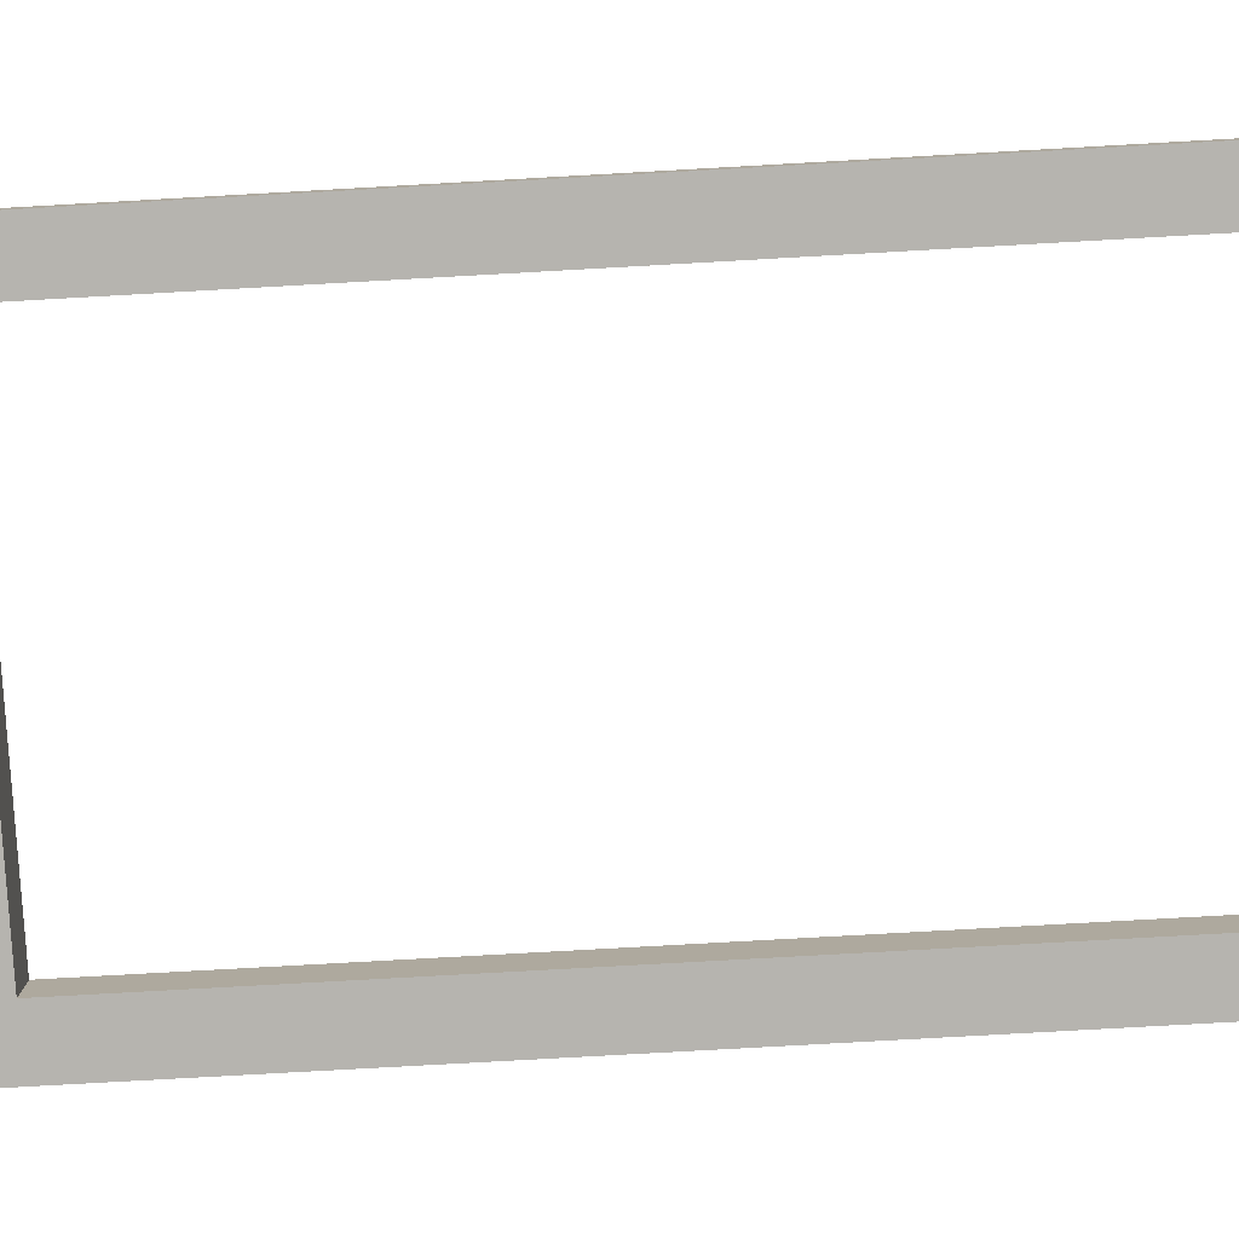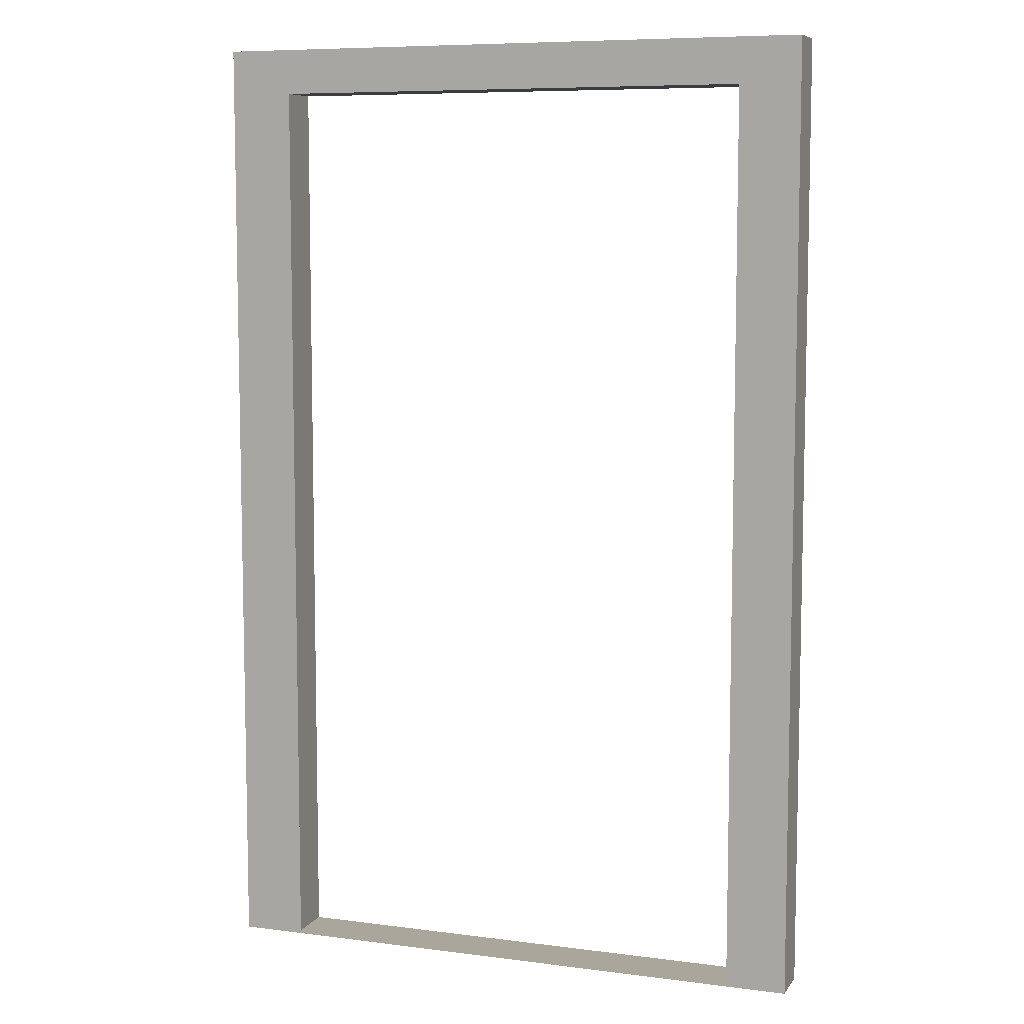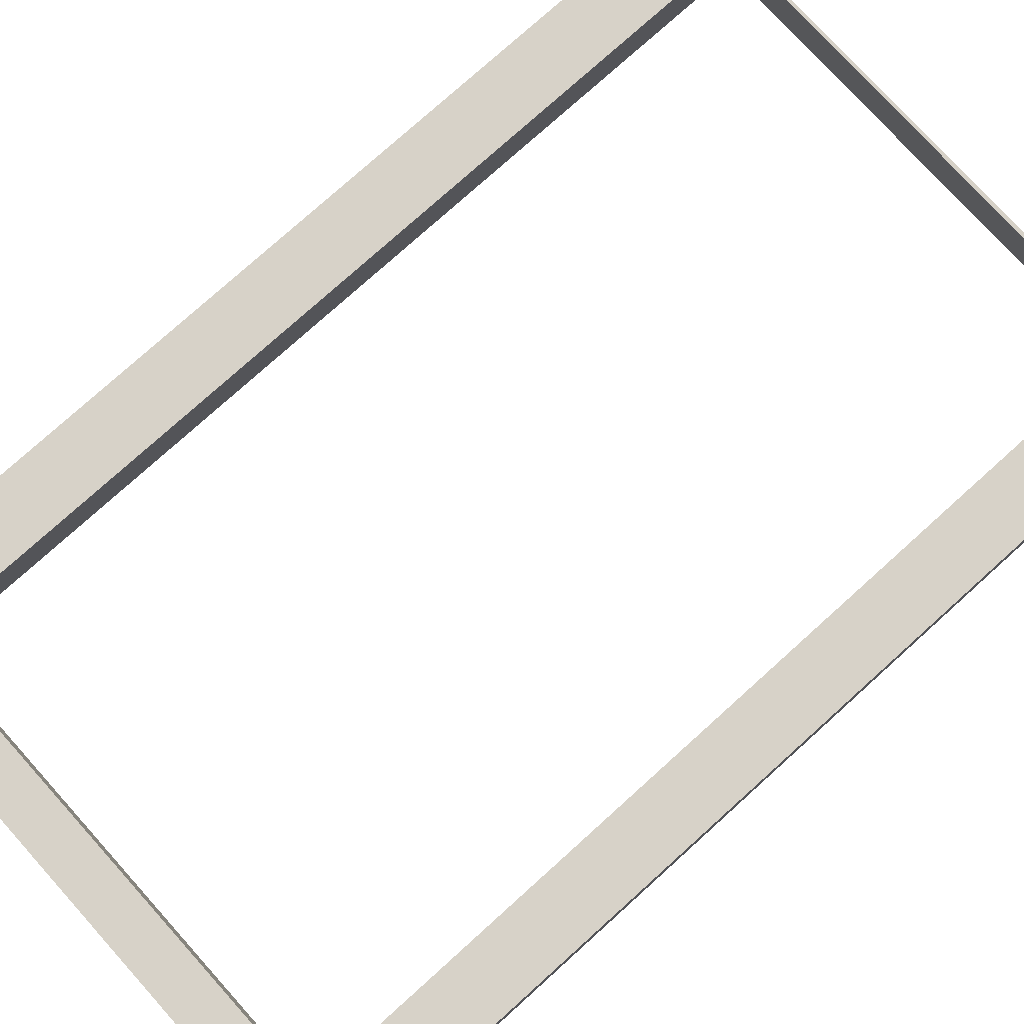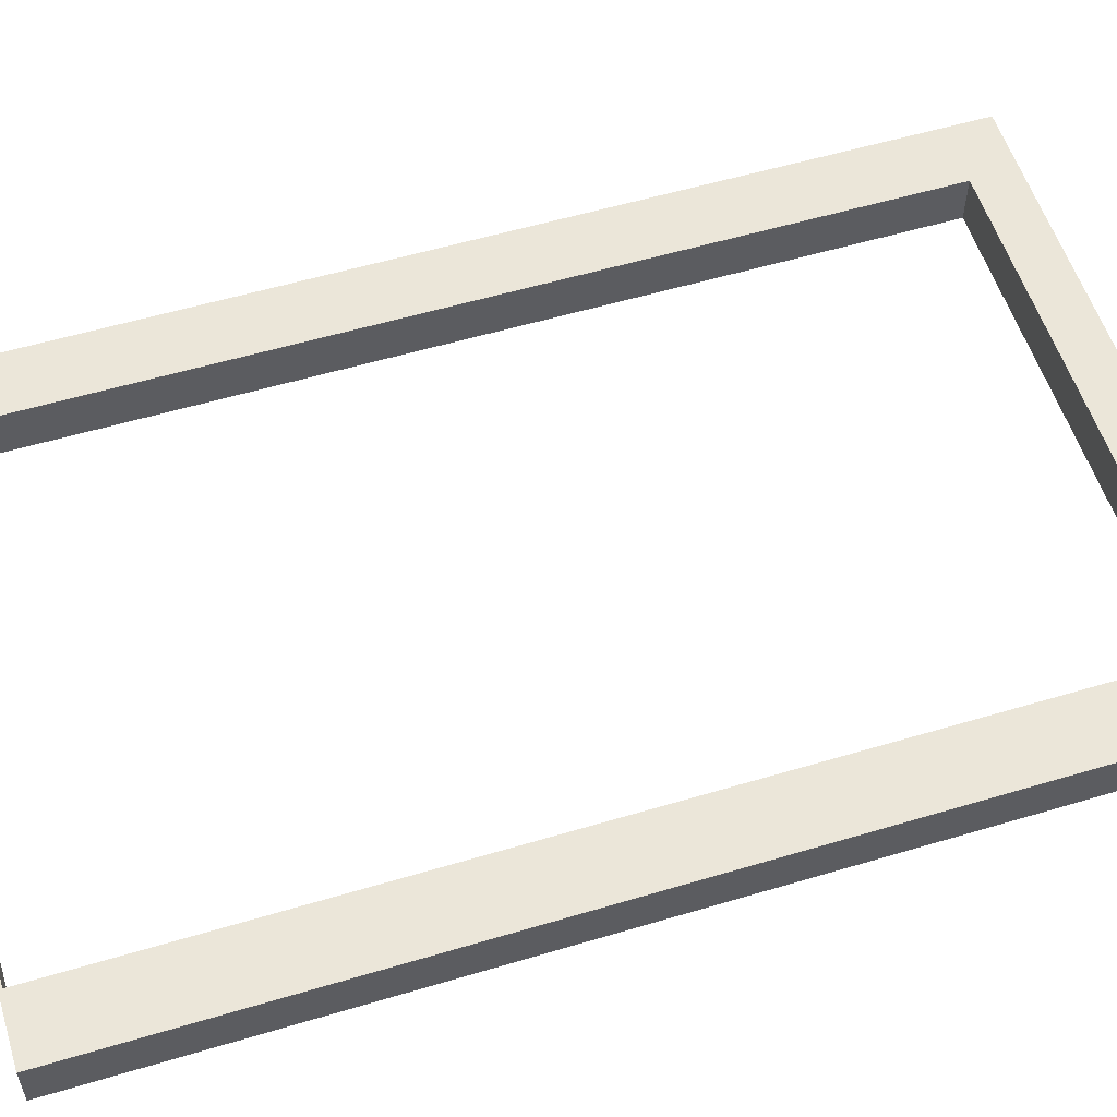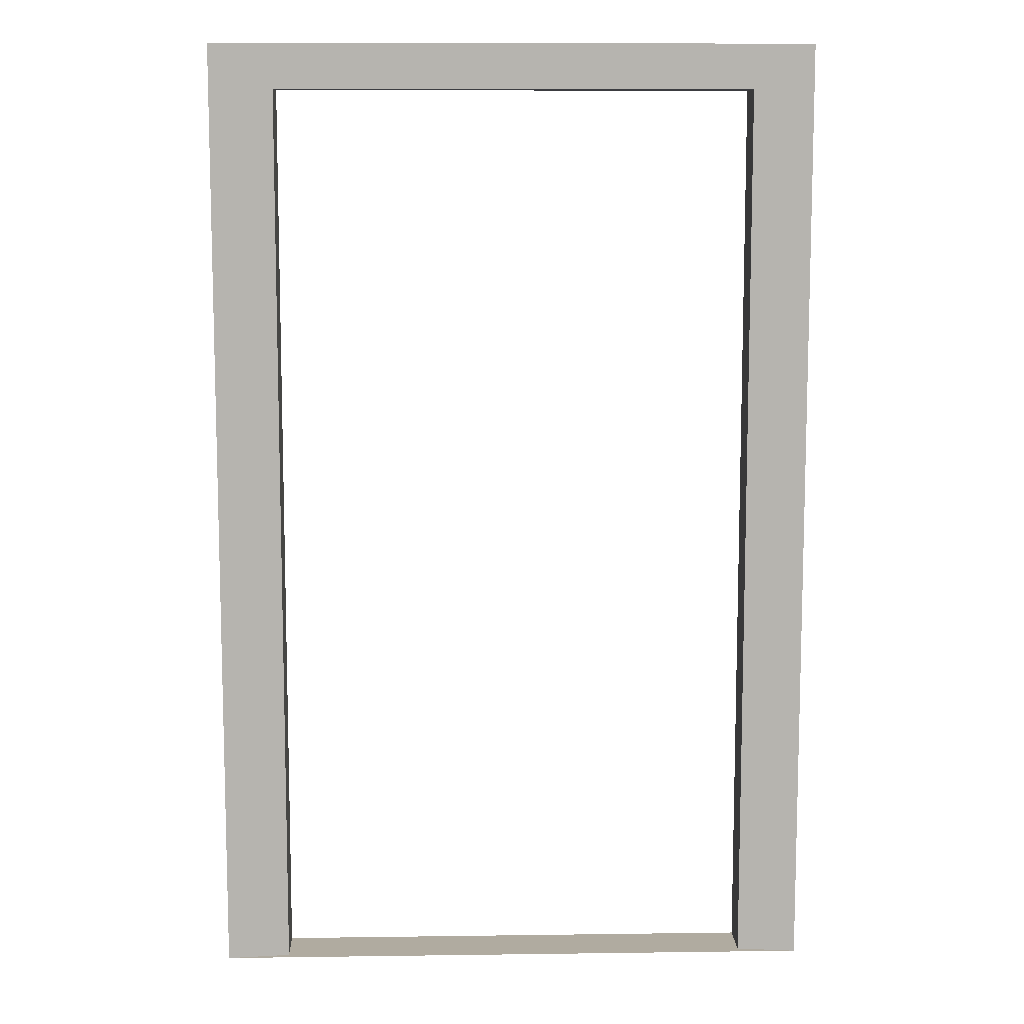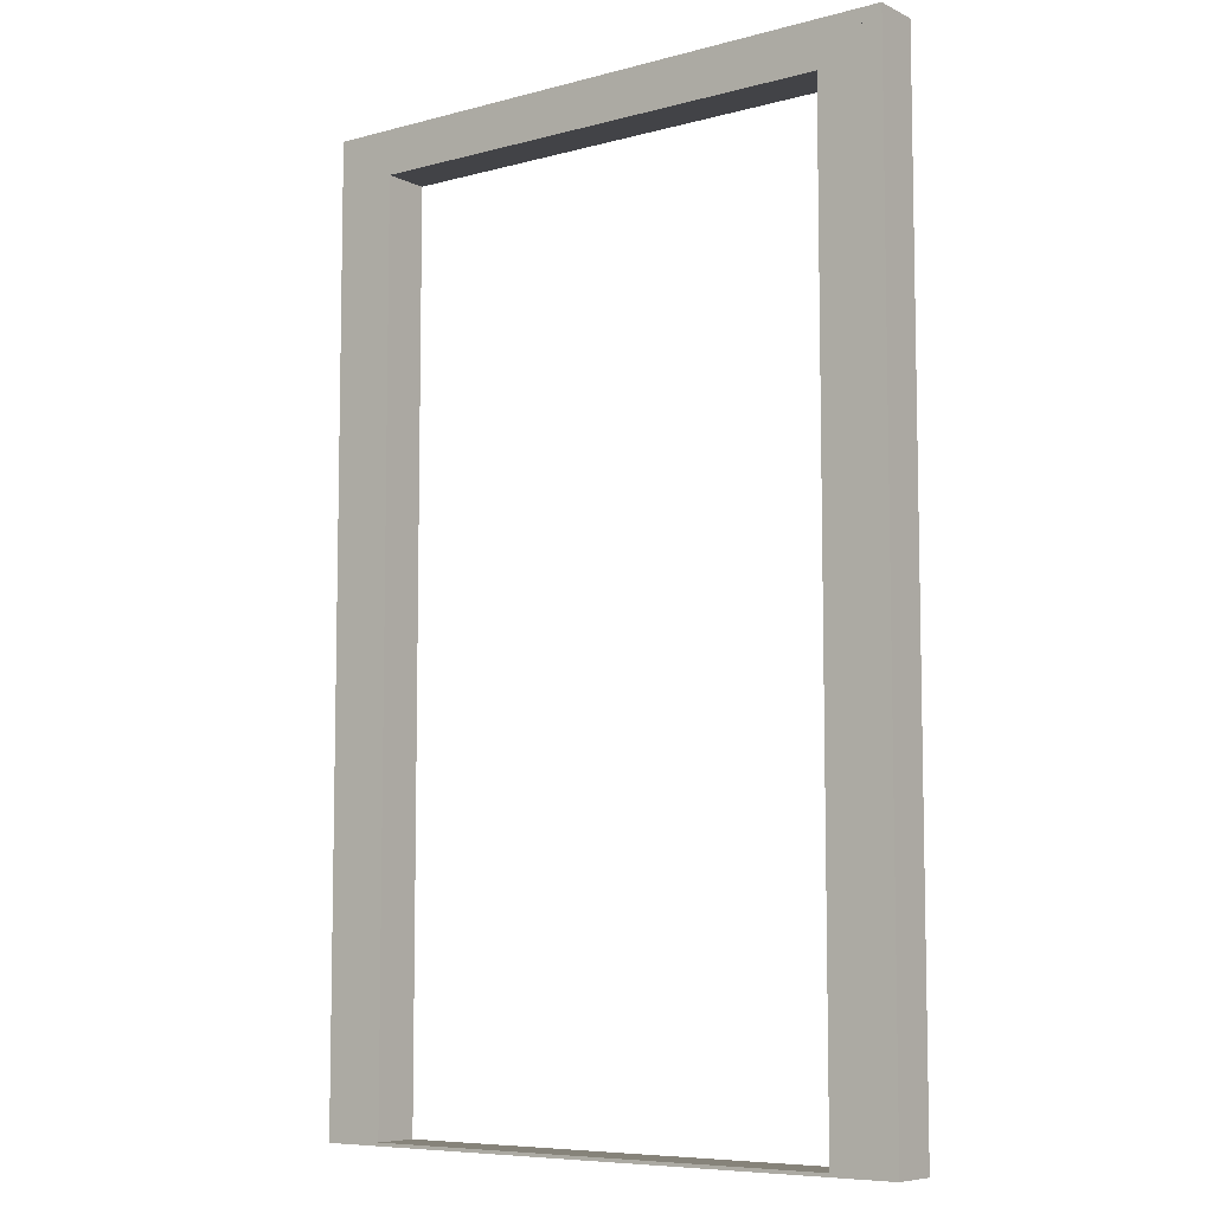
<metadata>
{"format":"obj","ext":"obj","renderer":"f3d","projection":"perspective","resolution":1024,"background":"white","views":[{"elev":-79.6,"azim":-86.8,"up":"+Z"},{"elev":7.9,"azim":-159.3,"up":"+Y"},{"elev":77.8,"azim":-132.0,"up":"+Z"},{"elev":55.4,"azim":72.5,"up":"+Z"},{"elev":9.8,"azim":178.9,"up":"+Y"},{"elev":-7.5,"azim":38.0,"up":"+Y"}]}
</metadata>
<code>
g Marco1.001_Malla
v 191.5 3.472 45.15
v 191.5 40.07 45.15
v 191.4 3.472 43.36
v 191.4 40.07 43.36
v 214.7 3.472 44.79
v 214.7 40.07 44.79
v 214.7 3.472 43
v 214.7 40.07 43
v 193.8 3.599 43.32
v 193.8 3.599 45.12
v 212.2 3.599 43.04
v 212.2 3.599 44.83
v 212.2 38.35 43.04
v 212.2 38.35 44.83
v 212.2 25.37 43.04
v 212.2 38.34 44.83
v 193.8 36.39 43.32
v 193.8 38.35 43.32
v 193.8 38.35 45.12
v 212.2 3.578 43.04
g off
g Marco1.001_Door.003
f 2 3 1
f 7 13 8
f 8 5 7
f 5 12 1
f 7 1 3
f 4 6 8
f 14 18 13
f 1 19 2
f 2 14 6
f 13 4 8
f 10 11 9
f 11 16 15
f 3 18 9
f 9 19 10
f 2 4 3
f 7 20 13
f 8 6 5
f 5 6 16
f 12 10 1
f 5 16 12
f 7 5 1
f 4 2 6
f 14 19 18
f 1 10 19
f 2 19 14
f 13 18 4
f 10 12 11
f 11 12 16
f 16 14 13
f 15 20 11
f 16 13 15
f 3 4 18
f 9 18 19
l 17 9
l 18 17

</code>
